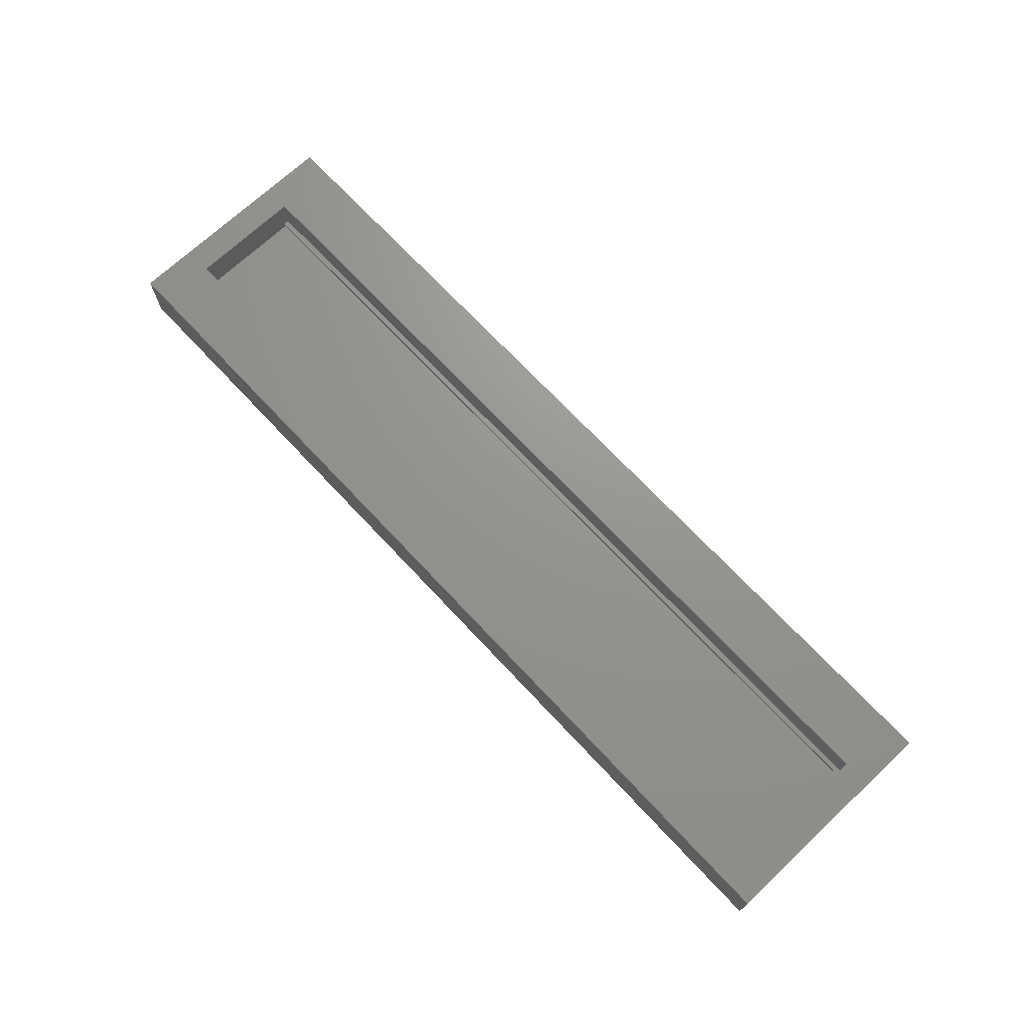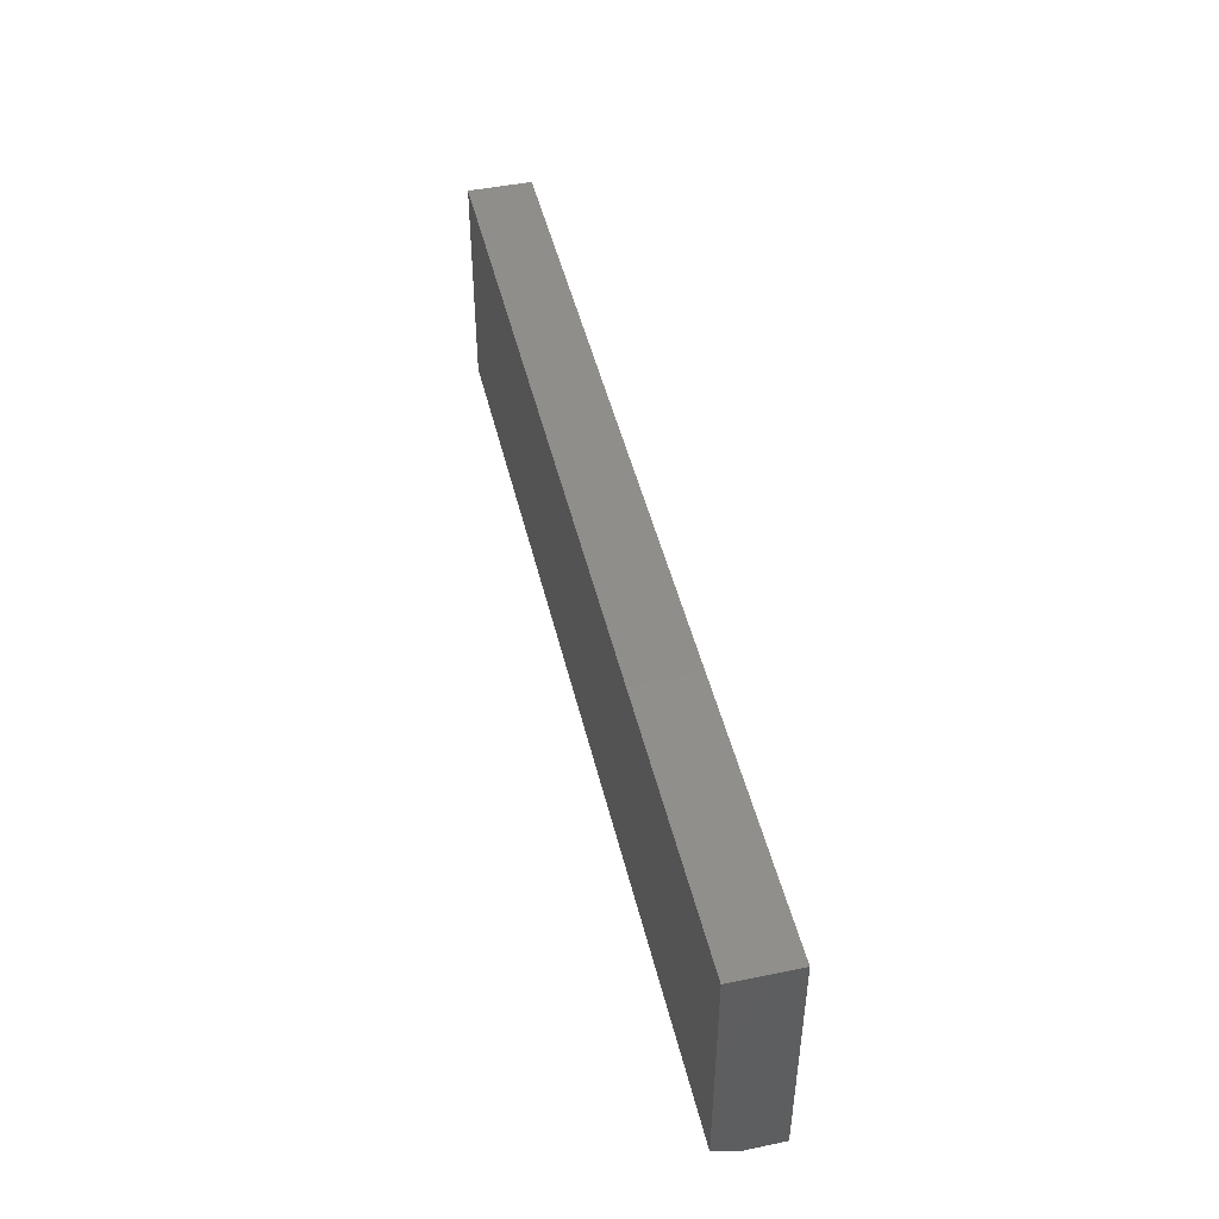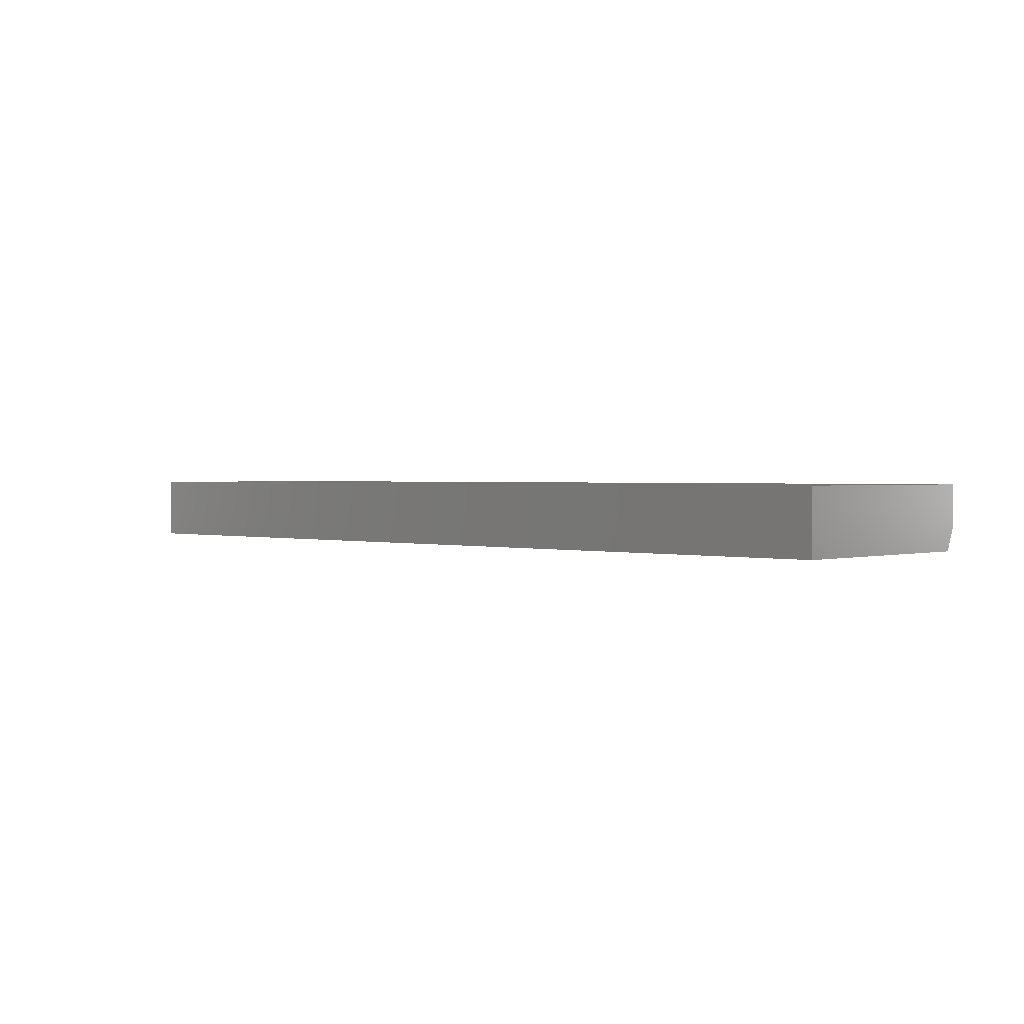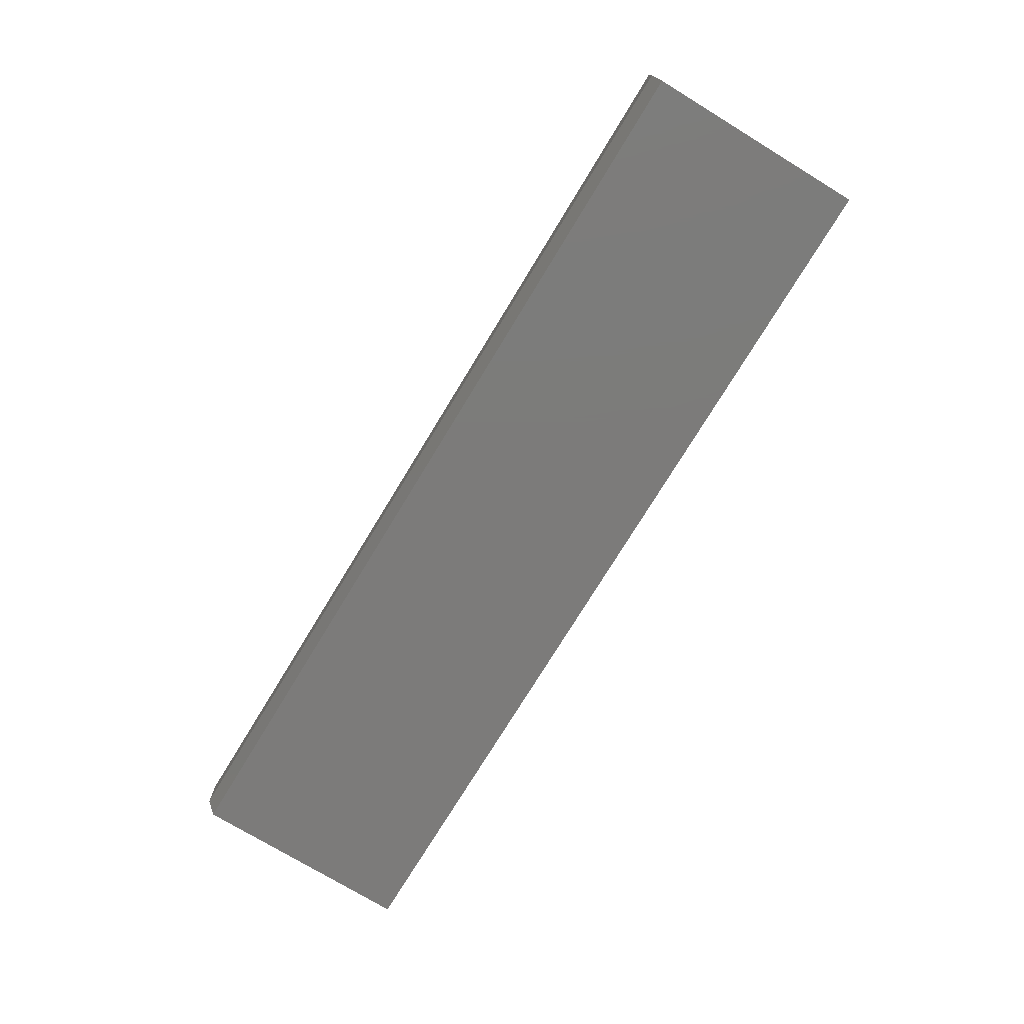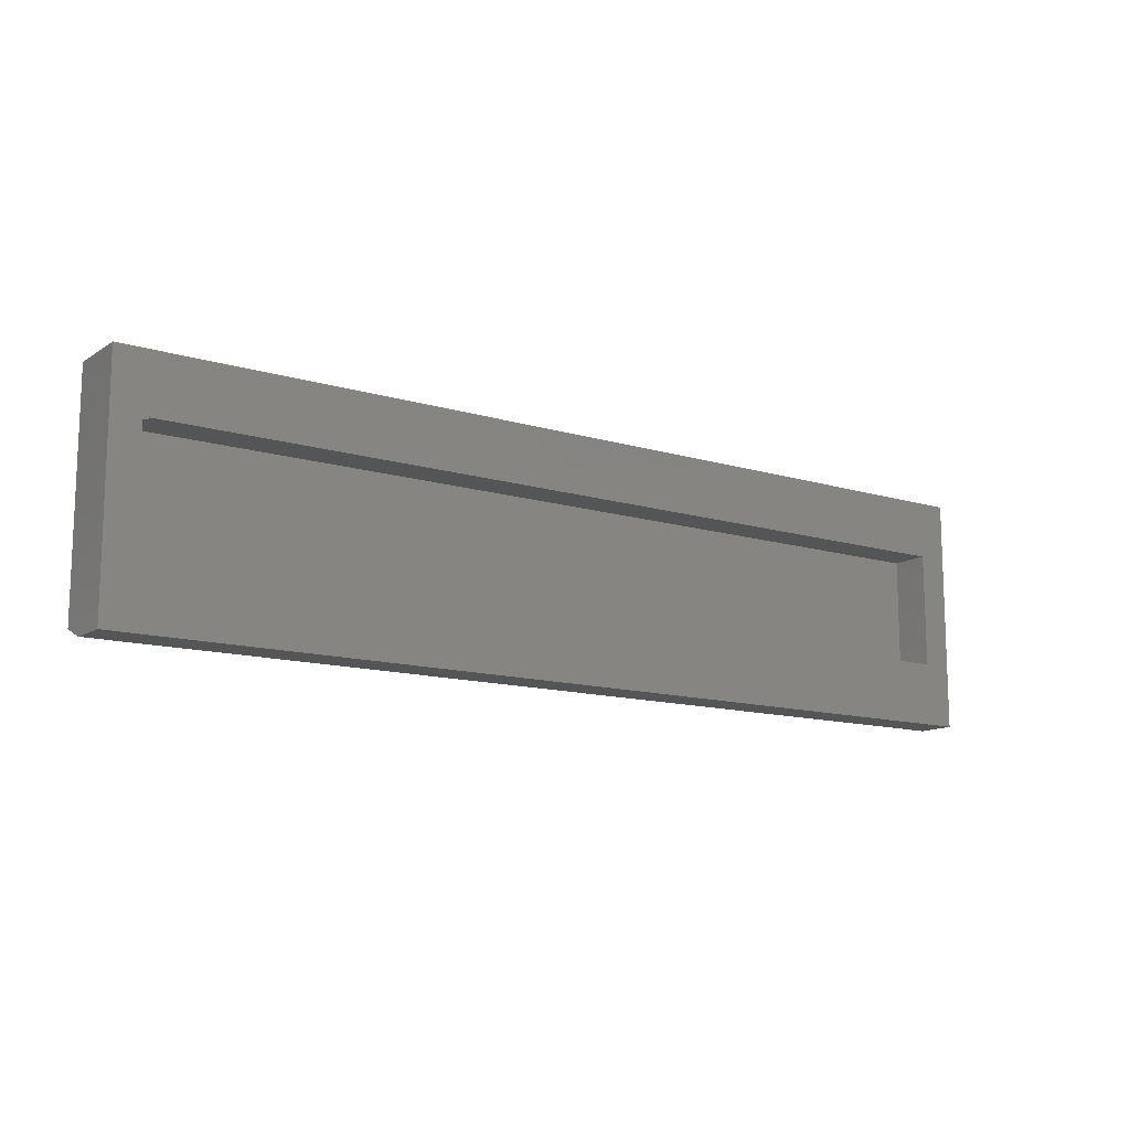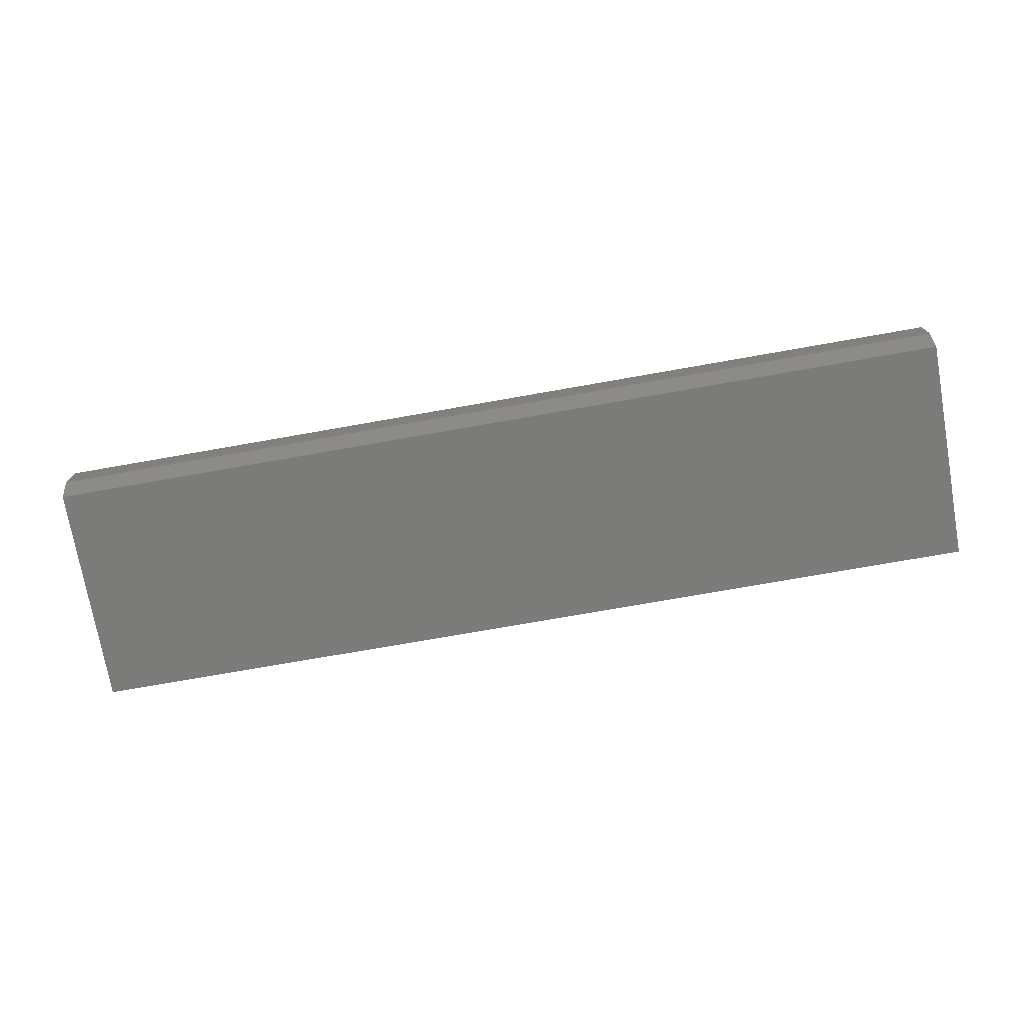
<metadata>
{"format":"stl","ext":"stl","renderer":"f3d","projection":"perspective","resolution":1024,"background":"white","views":[{"elev":70.7,"azim":-133.1,"up":"+Z"},{"elev":46.7,"azim":-103.2,"up":"+Y"},{"elev":1.3,"azim":-136.1,"up":"+Z"},{"elev":-74.9,"azim":58.7,"up":"+Z"},{"elev":-12.8,"azim":-35.0,"up":"+Y"},{"elev":-74.1,"azim":10.0,"up":"+Z"}]}
</metadata>
<code>
# stl→obj: 91 verts, 178 faces
v 0.7031 0.09071 0.1016
v 0.7031 0.09071 0.03906
v 0.7031 -0.08594 0.03906
v 0.7036 -0.08594 0.04688
v 0.7036 -0.08594 0.1016
v 0.7036 -0.09424 0.04688
v 0.7036 -0.09424 0.1016
v -0.6953 0.08734 0.04688
v -0.6953 0.08734 0.1016
v -0.7036 0.08734 0.04688
v -0.7036 0.08734 0.1016
v -0.6953 -0.08594 0.04688
v -0.7036 -0.09424 0.04688
v -0.6953 0.09071 0.1016
v -0.75 0.1836 0.1016
v -0.75 -0.1953 0.1016
v -0.7036 -0.09424 0.1016
v 0.75 0.1836 0.1016
v 0.75 -0.1953 0.1016
v -0.6953 -0.08594 0.03906
v -0.6953 0.09071 0.03906
v -0.75 0.1836 0
v -0.75 -0.1797 0
v -0.75 -0.1953 0.03906
v 0.75 -0.1797 0
v 0.75 -0.003701 0.03495
v 0.75 -0.007551 0.03533
v 0.75 -0.01125 0.03645
v 0.75 -0.01467 0.03828
v 0.75 -0.01766 0.04073
v 0.75 -0.02011 0.04372
v 0.75 -0.02194 0.04713
v 0.75 -0.02306 0.05084
v 0.75 -0.02344 0.05469
v 0.75 -0.1953 0.03906
v 0.75 0.1836 0
v 0.75 0.01604 0.05469
v 0.75 0.01566 0.05084
v 0.75 0.01453 0.04713
v 0.75 0.01271 0.04372
v 0.75 0.01026 0.04073
v 0.75 0.007265 0.03828
v 0.75 0.003852 0.03645
v 0.75 0.0001498 0.03533
v 0.75 0.0001498 0.07405
v 0.75 0.003852 0.07292
v 0.75 0.007265 0.0711
v 0.75 0.01026 0.06864
v 0.75 0.01271 0.06565
v 0.75 0.01453 0.06224
v 0.75 0.01566 0.05854
v 0.75 -0.02306 0.05854
v 0.75 -0.02194 0.06224
v 0.75 -0.02011 0.06565
v 0.75 -0.01766 0.06864
v 0.75 -0.01467 0.0711
v 0.75 -0.01125 0.07292
v 0.75 -0.007551 0.07405
v 0.75 -0.003701 0.07442
v 0.7266 -0.003701 0.03495
v 0.7266 0.0001498 0.03533
v 0.7266 0.003852 0.03645
v 0.7266 0.007265 0.03828
v 0.7266 0.01026 0.04073
v 0.7266 0.01271 0.04372
v 0.7266 0.01453 0.04713
v 0.7266 0.01566 0.05084
v 0.7266 0.01604 0.05469
v 0.7266 -0.007551 0.03533
v 0.7266 -0.01125 0.03645
v 0.7266 -0.01467 0.03828
v 0.7266 -0.01766 0.04073
v 0.7266 -0.02011 0.04372
v 0.7266 -0.02194 0.04713
v 0.7266 -0.02306 0.05084
v 0.7266 -0.02344 0.05469
v 0.7266 -0.003701 0.07442
v 0.7266 -0.007551 0.07405
v 0.7266 -0.01125 0.07292
v 0.7266 -0.01467 0.0711
v 0.7266 -0.01766 0.06864
v 0.7266 -0.02011 0.06565
v 0.7266 -0.02194 0.06224
v 0.7266 -0.02306 0.05854
v 0.7266 0.0001498 0.07405
v 0.7266 0.003852 0.07292
v 0.7266 0.007265 0.0711
v 0.7266 0.01026 0.06864
v 0.7266 0.01271 0.06565
v 0.7266 0.01453 0.06224
v 0.7266 0.01566 0.05854
f 1 2 3
f 1 3 4
f 1 4 5
f 6 7 4
f 4 7 5
f 8 9 10
f 10 9 11
f 10 12 8
f 10 13 12
f 13 4 12
f 13 6 4
f 11 9 14
f 11 14 15
f 11 15 16
f 11 16 17
f 18 15 14
f 18 14 1
f 18 1 5
f 18 5 7
f 18 7 19
f 7 17 19
f 19 17 16
f 20 12 3
f 3 12 4
f 20 8 12
f 20 21 8
f 21 9 8
f 21 14 9
f 10 11 13
f 13 11 17
f 13 17 6
f 6 17 7
f 2 1 21
f 21 1 14
f 20 3 21
f 21 3 2
f 15 22 16
f 16 22 23
f 16 23 24
f 25 26 27
f 25 27 28
f 25 28 29
f 25 29 30
f 25 30 31
f 25 31 32
f 25 32 33
f 25 33 34
f 25 34 35
f 36 18 37
f 36 37 38
f 36 38 39
f 36 39 40
f 36 40 41
f 36 41 42
f 36 42 43
f 36 43 44
f 36 44 26
f 36 26 25
f 18 45 46
f 18 46 47
f 18 47 48
f 18 48 49
f 18 49 50
f 18 50 51
f 18 51 37
f 19 35 34
f 19 34 52
f 19 52 53
f 19 53 54
f 19 54 55
f 19 55 56
f 19 56 57
f 19 57 58
f 19 58 59
f 19 59 45
f 19 45 18
f 60 44 61
f 61 44 43
f 61 43 62
f 62 43 42
f 62 42 63
f 63 42 41
f 63 41 64
f 64 41 40
f 64 40 65
f 65 40 39
f 65 39 66
f 66 39 38
f 66 38 67
f 67 38 37
f 67 37 68
f 44 60 26
f 26 60 69
f 26 69 27
f 27 69 70
f 27 70 28
f 28 70 71
f 28 71 29
f 29 71 72
f 29 72 30
f 30 72 73
f 30 73 31
f 31 73 74
f 31 74 32
f 32 74 75
f 32 75 33
f 33 75 76
f 33 76 34
f 77 58 78
f 78 58 57
f 78 57 79
f 79 57 56
f 79 56 80
f 80 56 55
f 80 55 81
f 81 55 54
f 81 54 82
f 82 54 53
f 82 53 83
f 83 53 52
f 83 52 84
f 84 52 34
f 84 34 76
f 58 77 59
f 59 77 85
f 59 85 45
f 45 85 86
f 45 86 46
f 46 86 87
f 46 87 47
f 47 87 88
f 47 88 48
f 48 88 89
f 48 89 49
f 49 89 90
f 49 90 50
f 50 90 91
f 50 91 51
f 51 91 68
f 51 68 37
f 77 78 79
f 85 77 79
f 85 79 86
f 86 79 80
f 86 80 87
f 87 80 81
f 87 81 88
f 88 81 82
f 88 82 89
f 89 82 83
f 89 83 90
f 90 83 84
f 90 84 91
f 67 74 66
f 66 74 73
f 66 73 65
f 65 73 72
f 65 72 64
f 64 72 71
f 64 71 63
f 63 71 70
f 63 70 62
f 62 70 69
f 62 69 60
f 62 60 61
f 91 84 68
f 68 84 76
f 68 76 67
f 67 76 75
f 67 75 74
f 23 22 25
f 25 22 36
f 16 24 19
f 19 24 35
f 24 23 35
f 35 23 25
f 18 36 15
f 15 36 22

</code>
